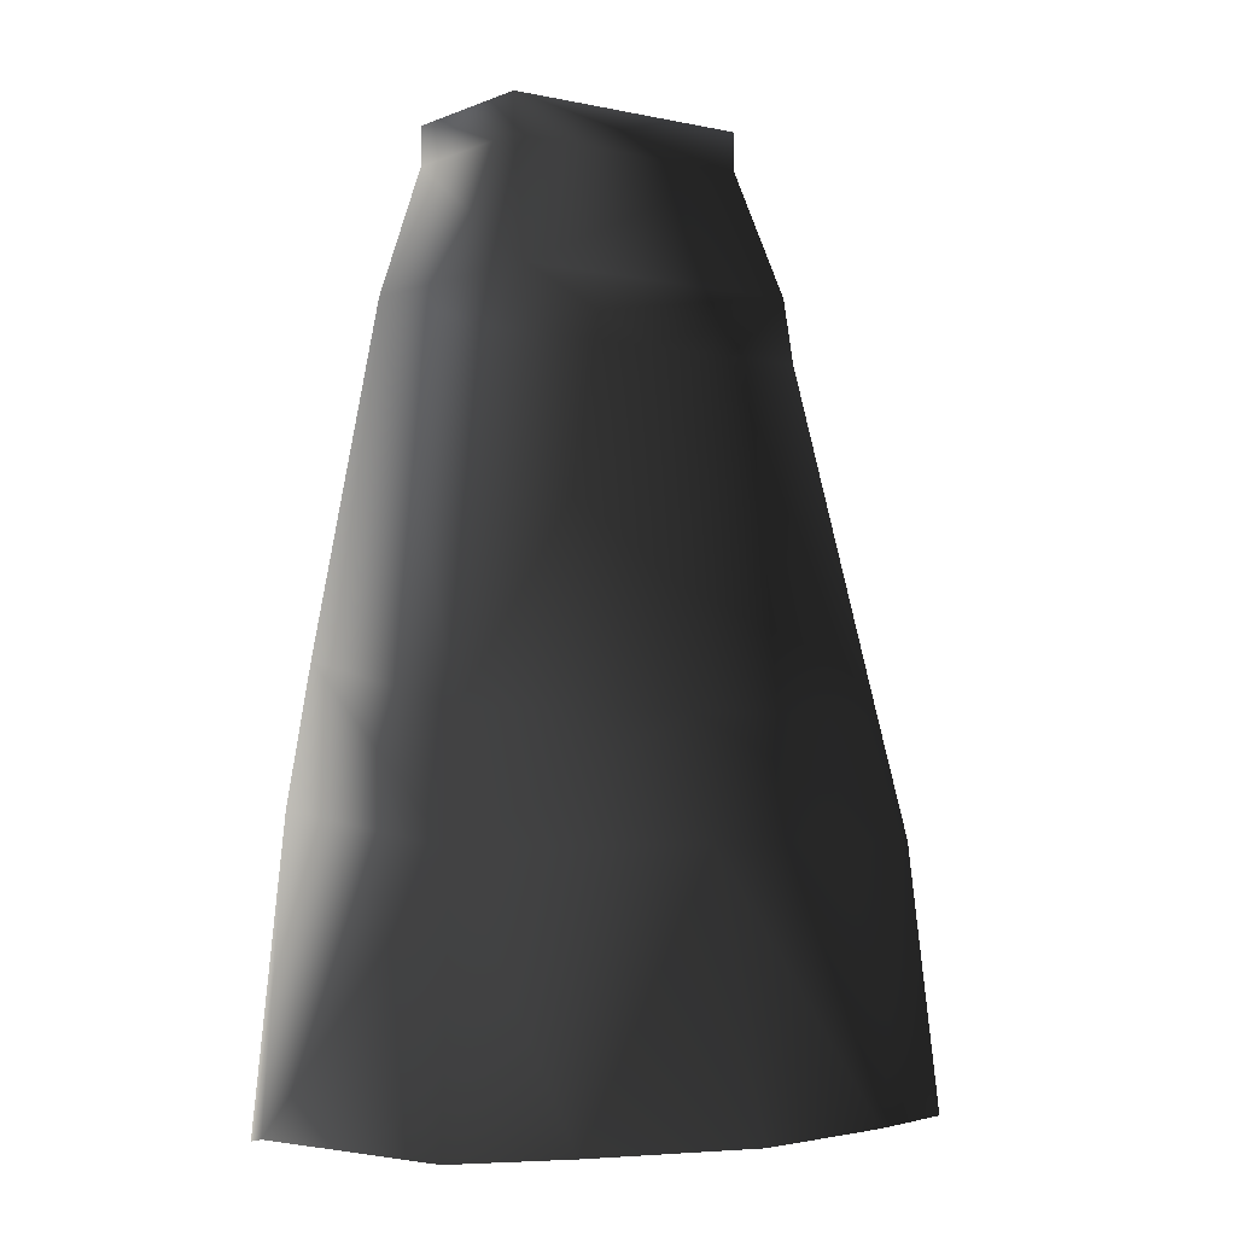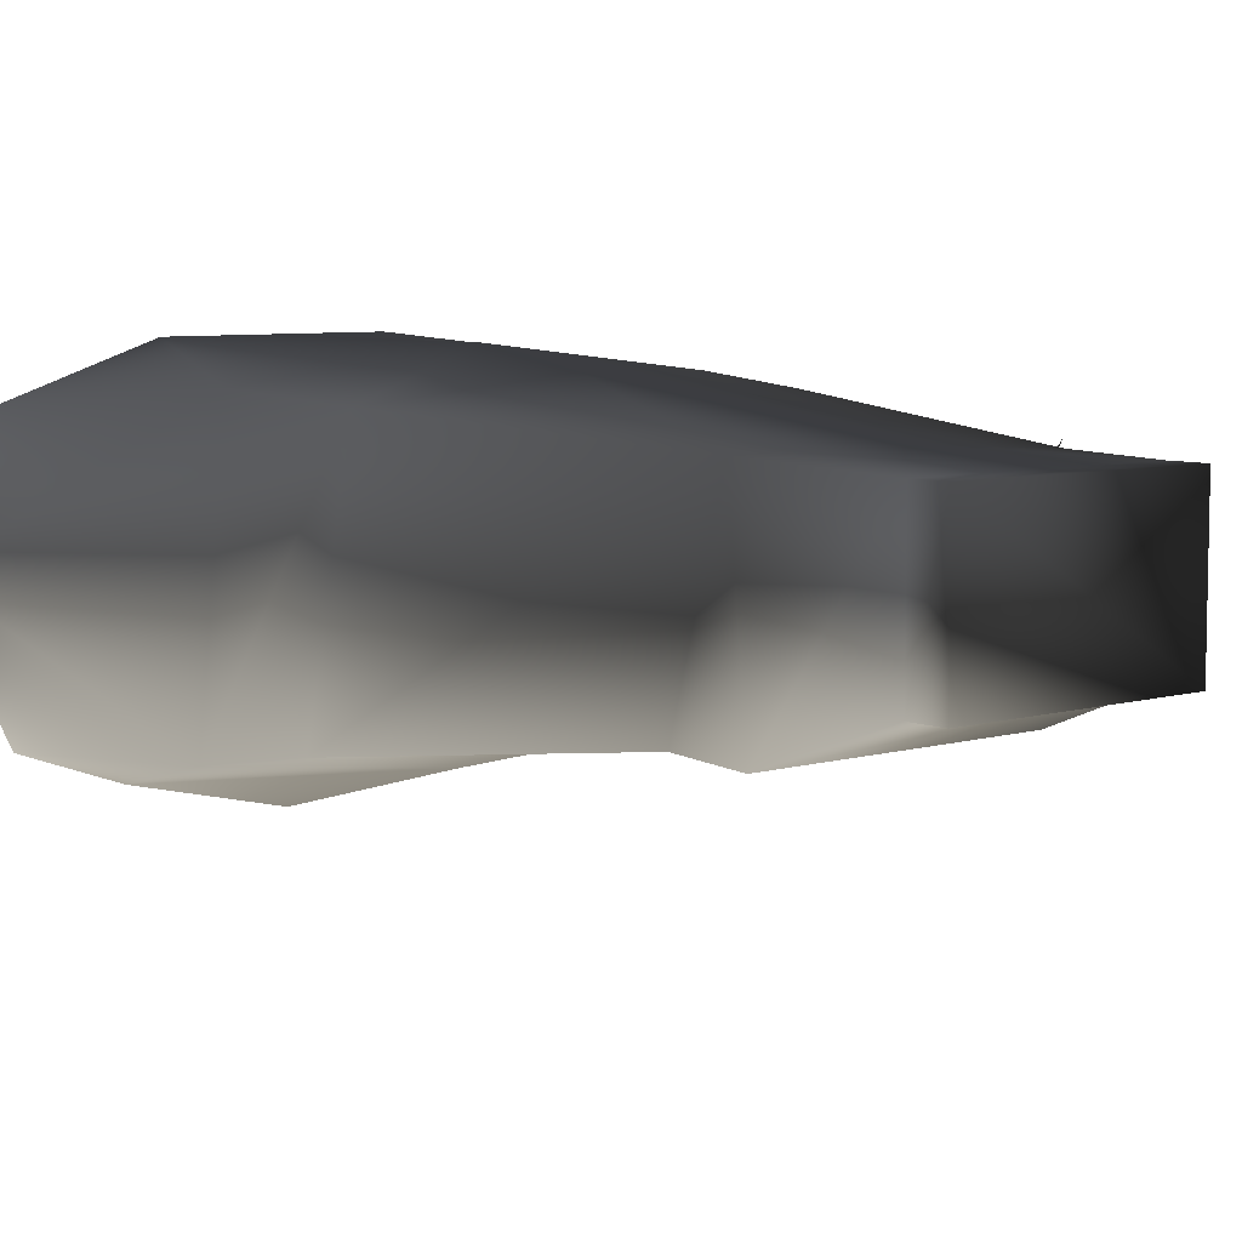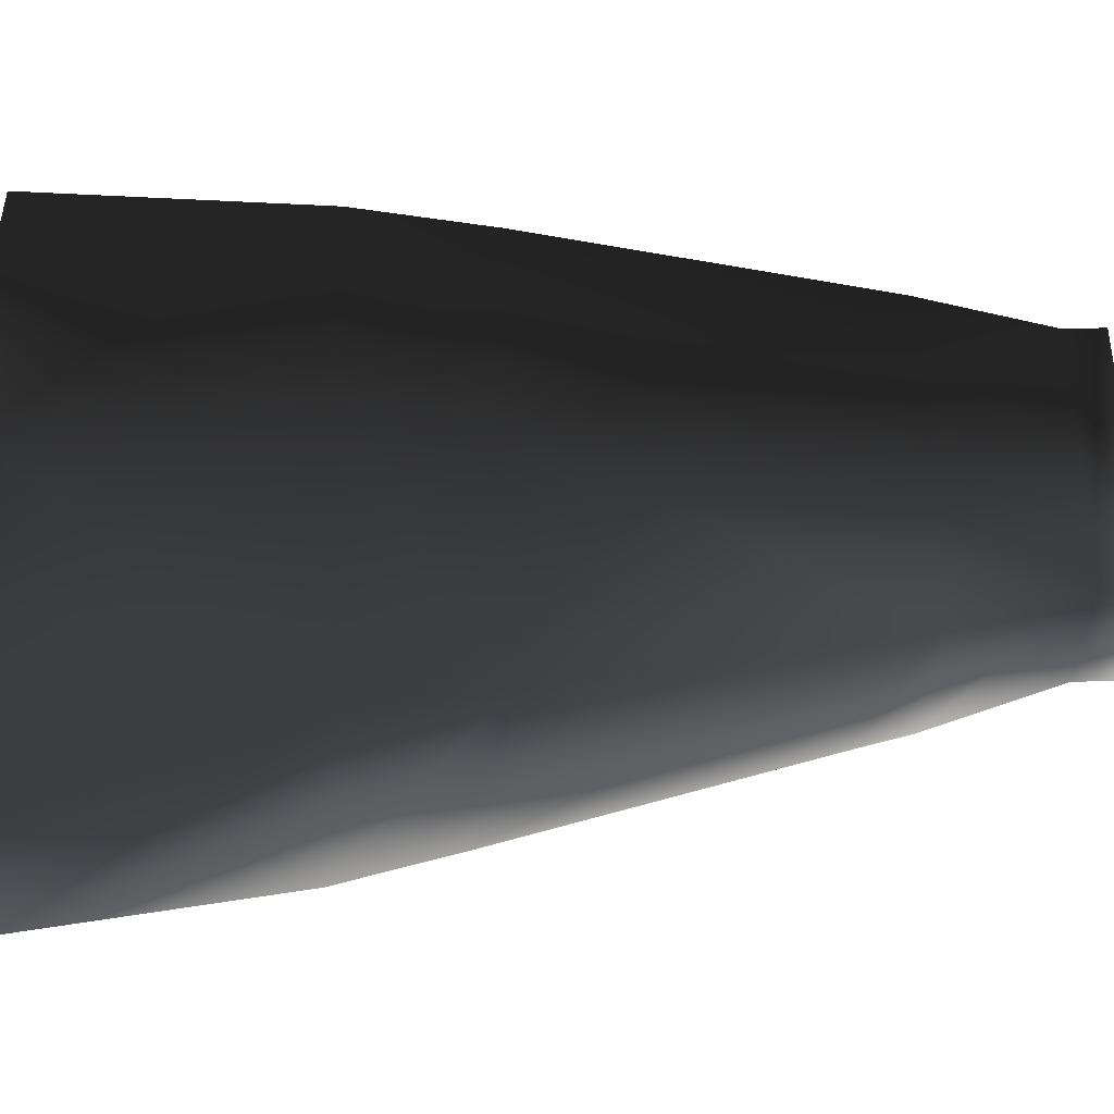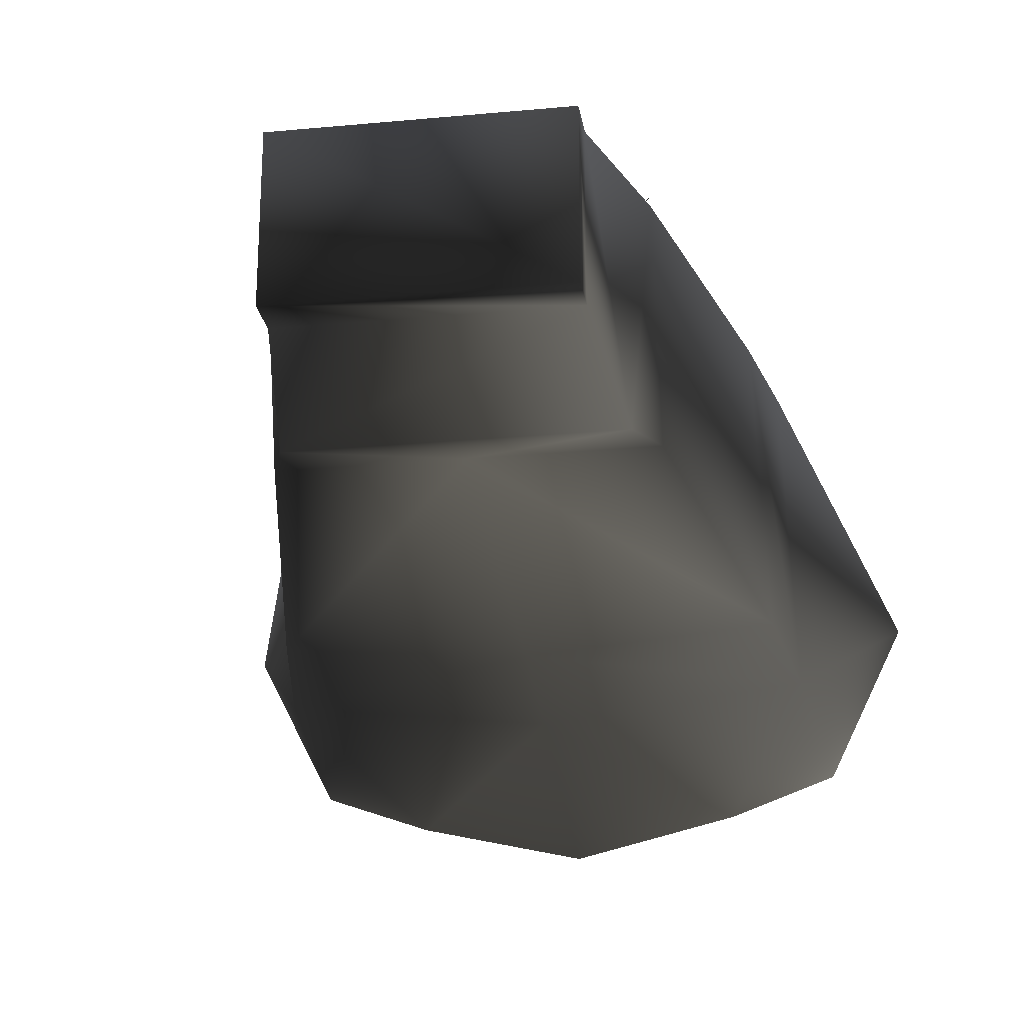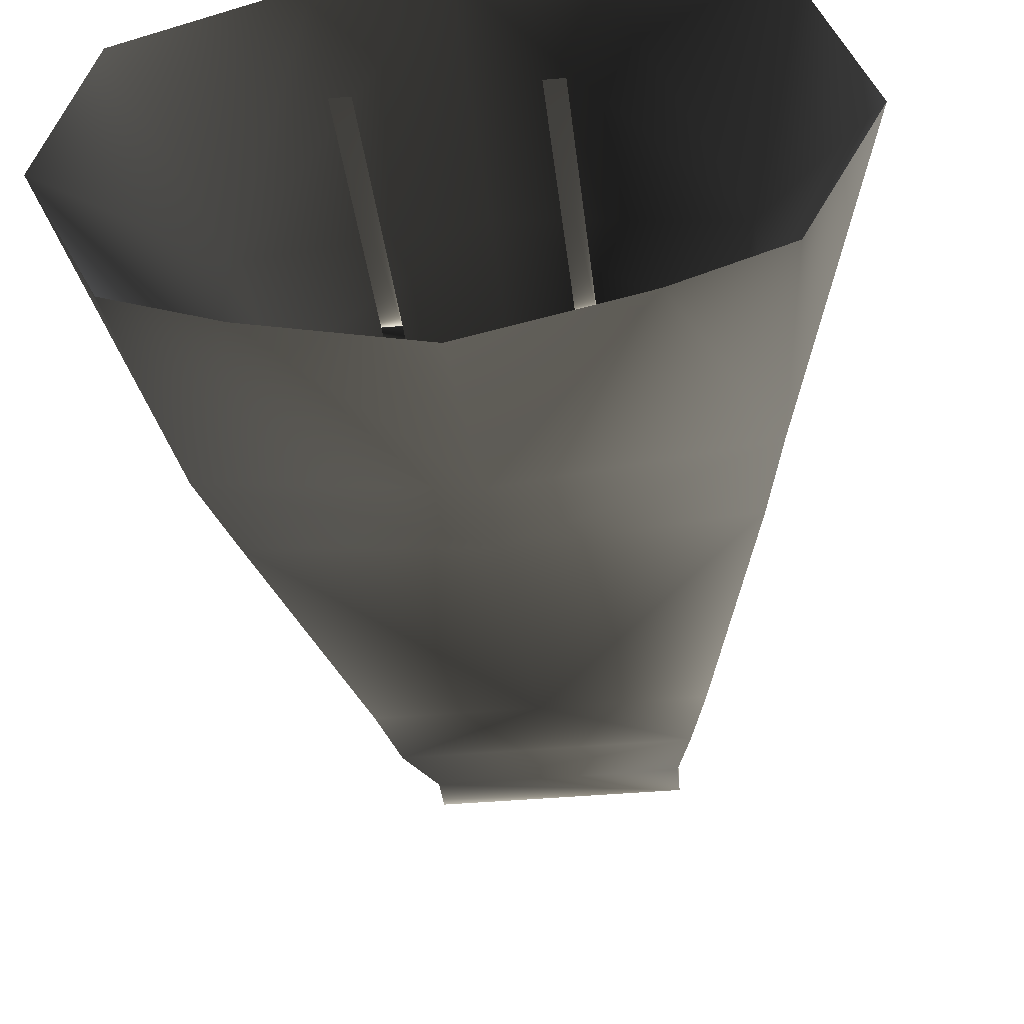
<metadata>
{"format":"obj","ext":"obj","renderer":"f3d","projection":"perspective","resolution":1024,"background":"white","views":[{"elev":-3.8,"azim":143.7,"up":"+Y"},{"elev":7.0,"azim":139.6,"up":"+Z"},{"elev":58.3,"azim":88.4,"up":"+Z"},{"elev":-23.0,"azim":-171.0,"up":"+Z"},{"elev":-39.3,"azim":6.5,"up":"+Z"}]}
</metadata>
<code>
o 265
v 10 97 -1
v 8 97 -1
v 17 97 9
v 17 91 -12
v -17 97 9
v -8 97 -1
v -10 97 -1
v -17 91 -12
v 13 114 8
v 13 110 -8
v 13 114 -8
v -13 114 -8
v -13 114 8
v -13 110 8
v 13 110 8
v 15 97 -13
v -13 110 -8
v -15 97 -13
v -17 97 8
v 0 97 9
v 0 91 -12
v -24 57 -16
v -23 62 11
v 0 61 13
v 23 62 11
v 24 57 -16
v 0 57 -18
v -8 60 1
v -10 60 1
v -8 47 1
v -10 47 1
v -10 18 0
v -8 18 0
v 10 60 1
v 8 60 1
v 10 47 1
v 8 47 1
v 8 18 0
v 10 18 0
v 12 18 15
v 30 18 9
v 25 48 12
v 0 18 15
v 0 48 15
v -25 48 12
v -12 18 15
v -30 18 9
v -36 20 -4
v -26 45 -18
v -28 19 -20
v -17 19 -24
v 0 45 -21
v 0 19 -28
v 17 19 -24
v 26 45 -18
v 28 19 -20
v 36 20 -4
f 1 2 3
f 2 1 4
f 5 6 7
f 7 6 8
f 9 10 11
f 9 11 12
f 9 12 13
f 9 13 14
f 9 14 15
f 9 15 10
f 10 15 16
f 10 16 17
f 10 17 11
f 11 17 12
f 12 17 13
f 13 17 14
f 14 17 18
f 14 18 19
f 14 19 20
f 14 20 15
f 15 20 3
f 15 3 16
f 16 3 4
f 16 4 21
f 16 21 18
f 16 18 17
f 21 8 18
f 18 8 19
f 19 8 22
f 19 22 23
f 19 23 24
f 19 24 20
f 20 24 3
f 3 24 25
f 3 25 26
f 3 26 4
f 4 26 21
f 21 26 27
f 21 27 22
f 21 22 8
f 7 6 28
f 7 28 29
f 29 28 30
f 29 30 31
f 30 31 32
f 30 32 33
f 2 1 34
f 2 34 35
f 35 34 36
f 35 36 37
f 36 37 38
f 36 38 39
f 40 41 42
f 40 42 43
f 43 42 44
f 43 44 45
f 43 45 46
f 46 45 47
f 47 45 48
f 48 45 49
f 48 49 50
f 50 49 51
f 51 49 52
f 51 52 53
f 53 52 54
f 54 52 55
f 54 55 56
f 56 55 57
f 57 55 42
f 57 42 41
f 23 22 49
f 23 49 45
f 23 45 44
f 23 44 24
f 24 44 25
f 25 44 42
f 25 42 55
f 25 55 26
f 26 55 27
f 27 55 52
f 27 52 49
f 27 49 22

</code>
